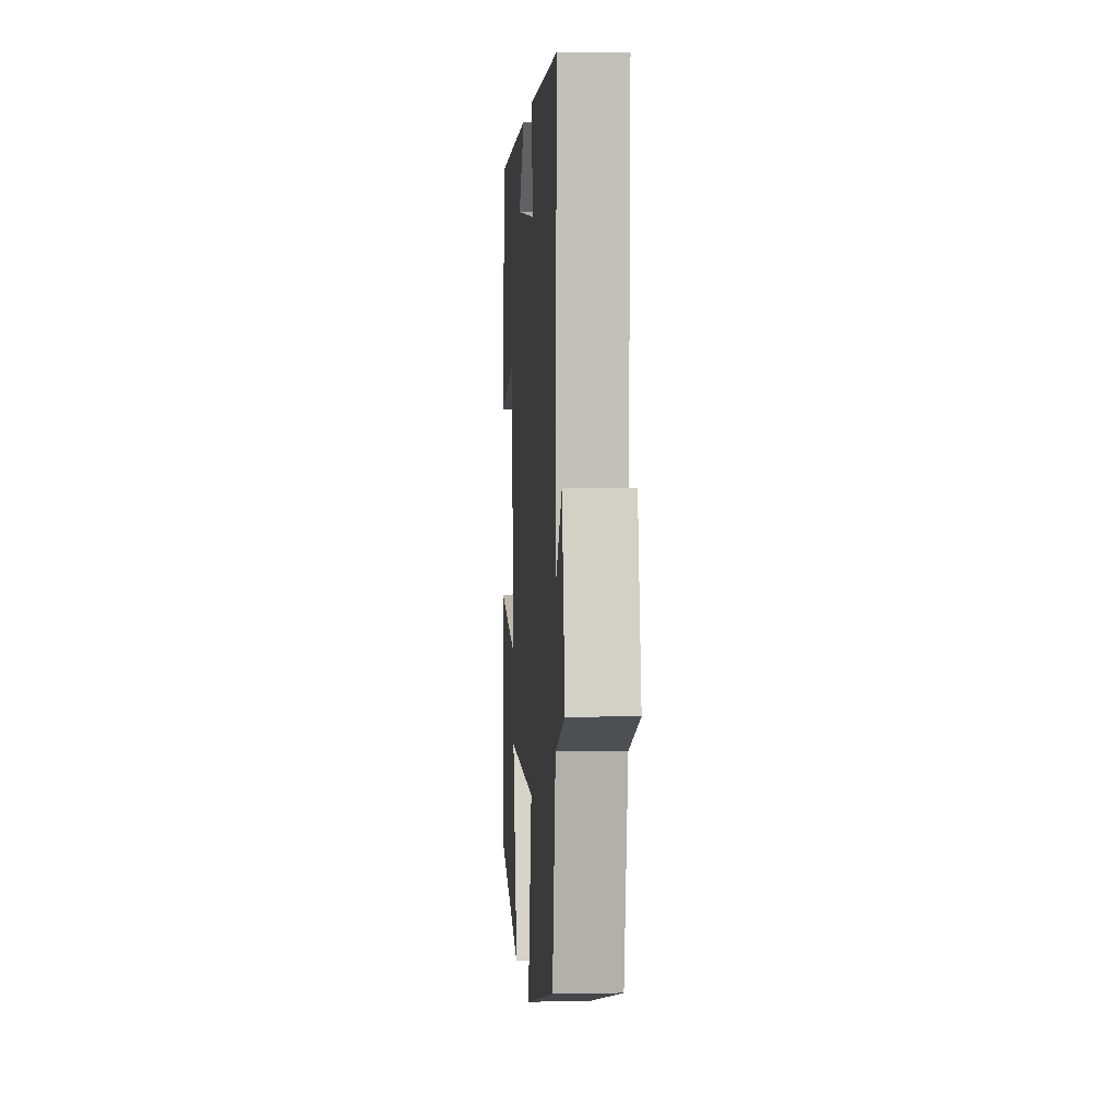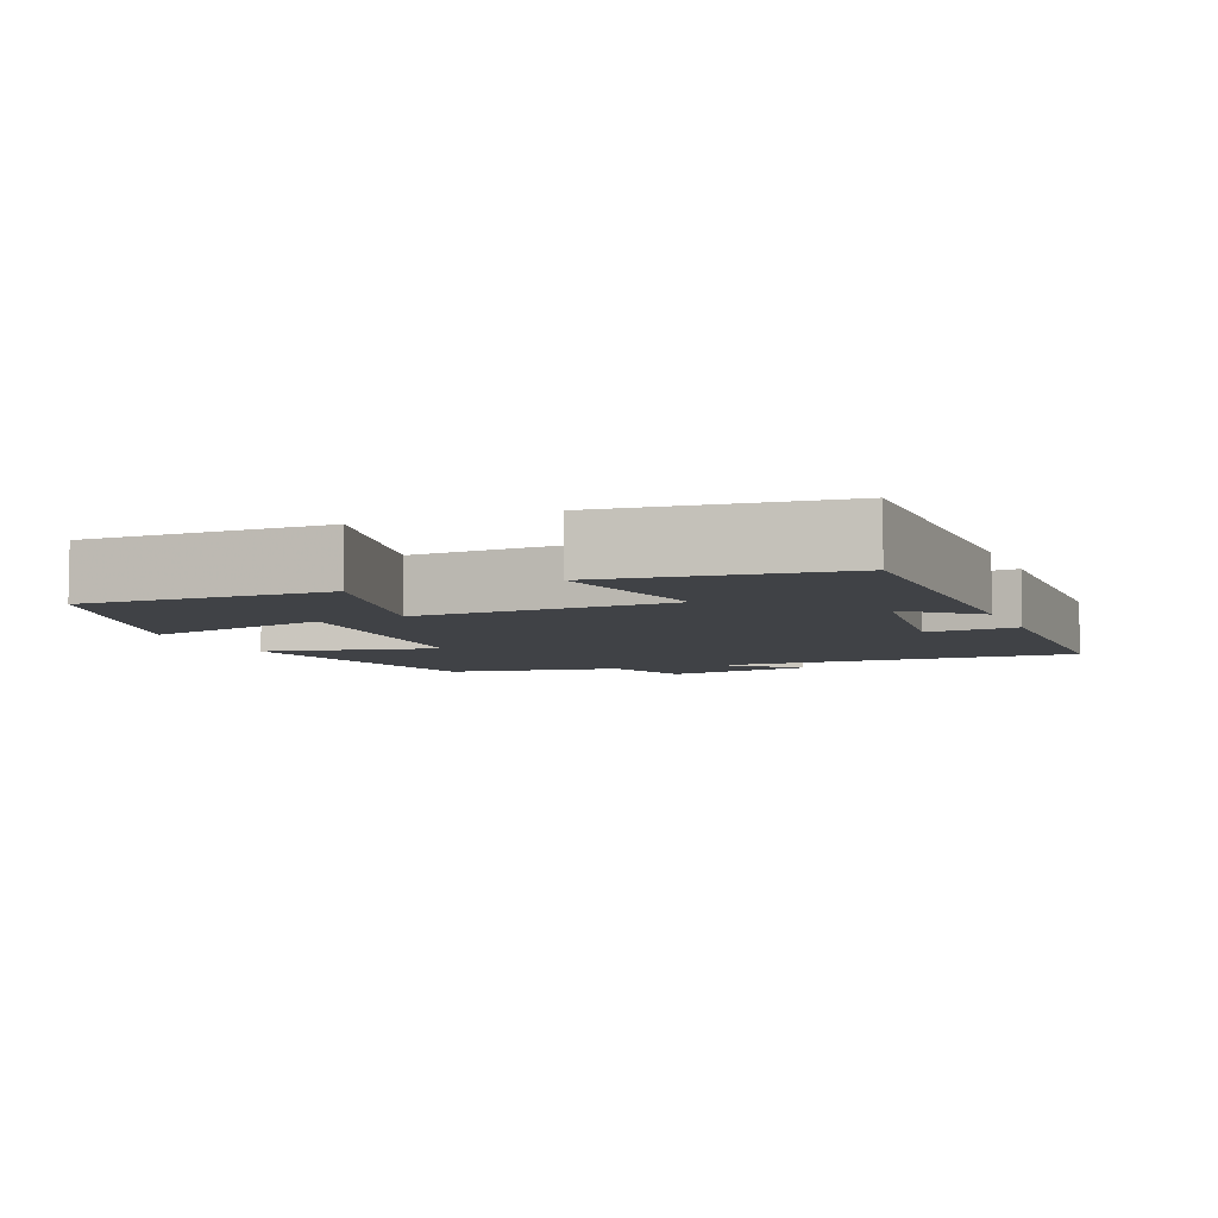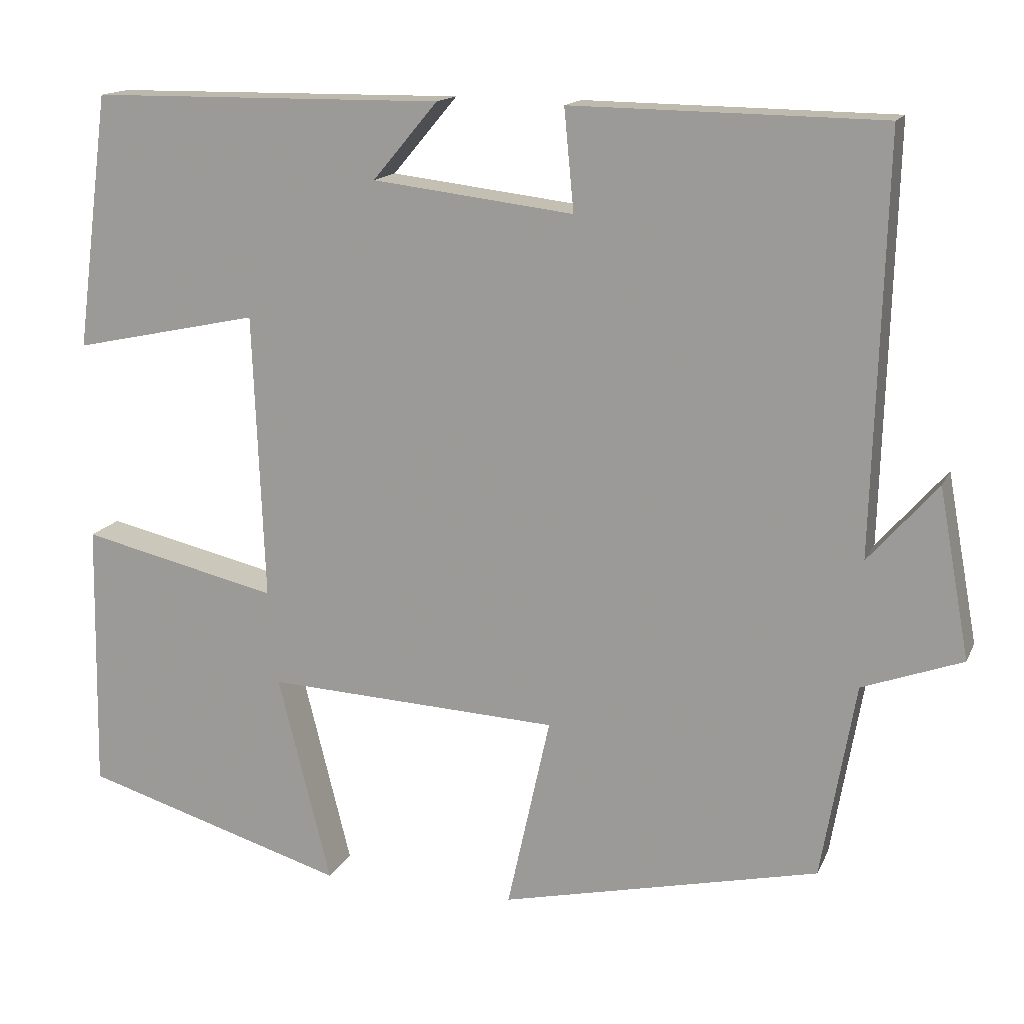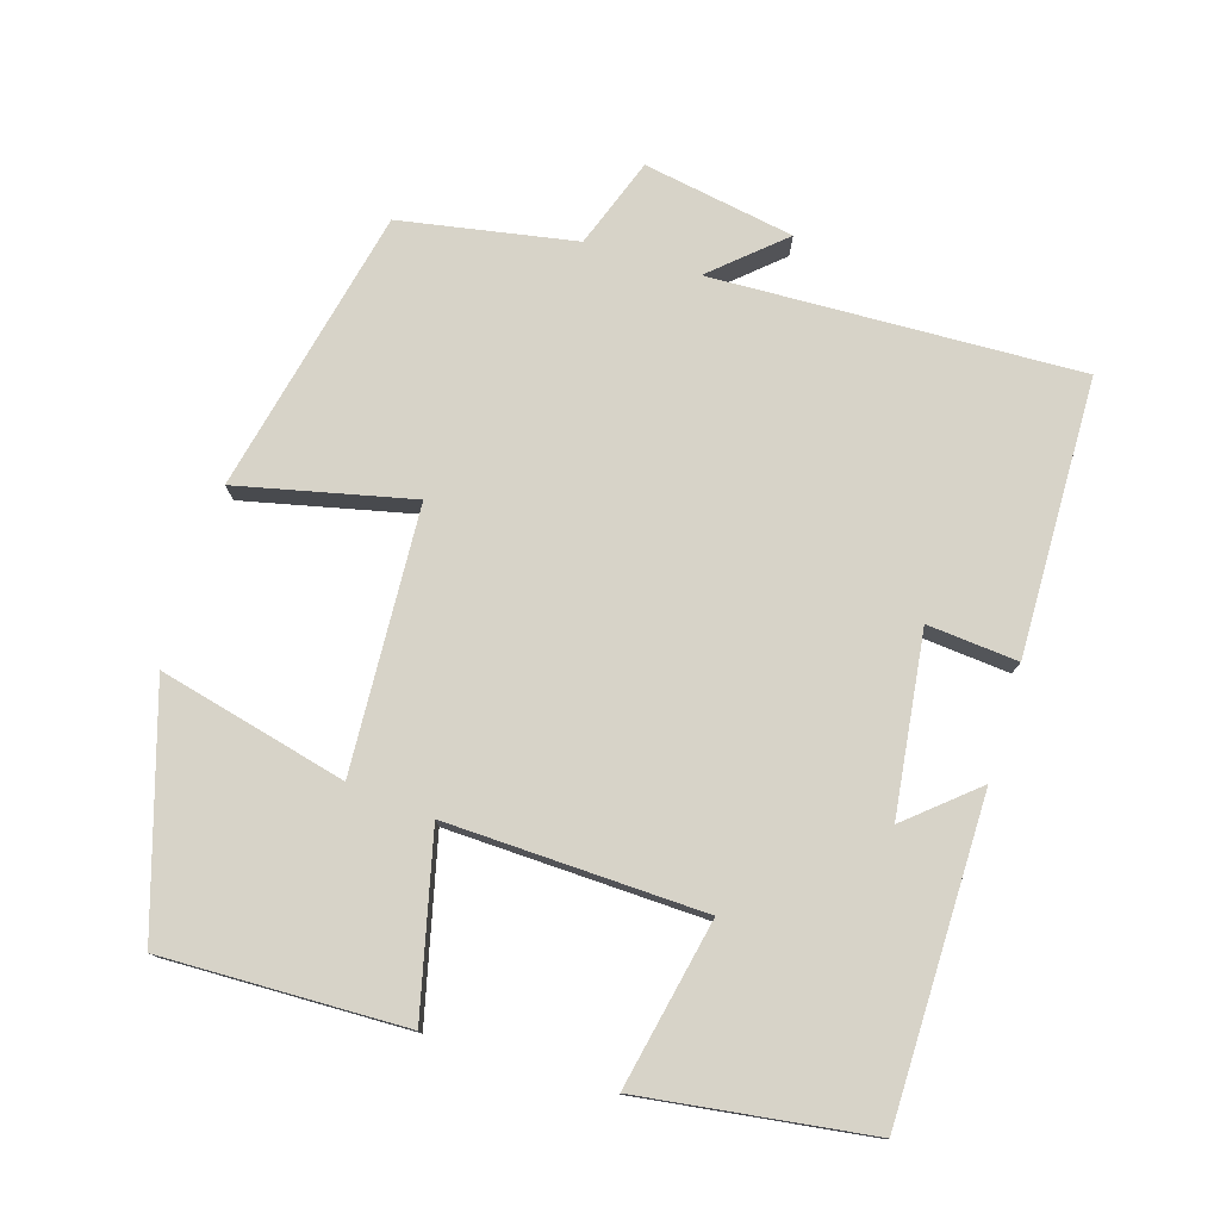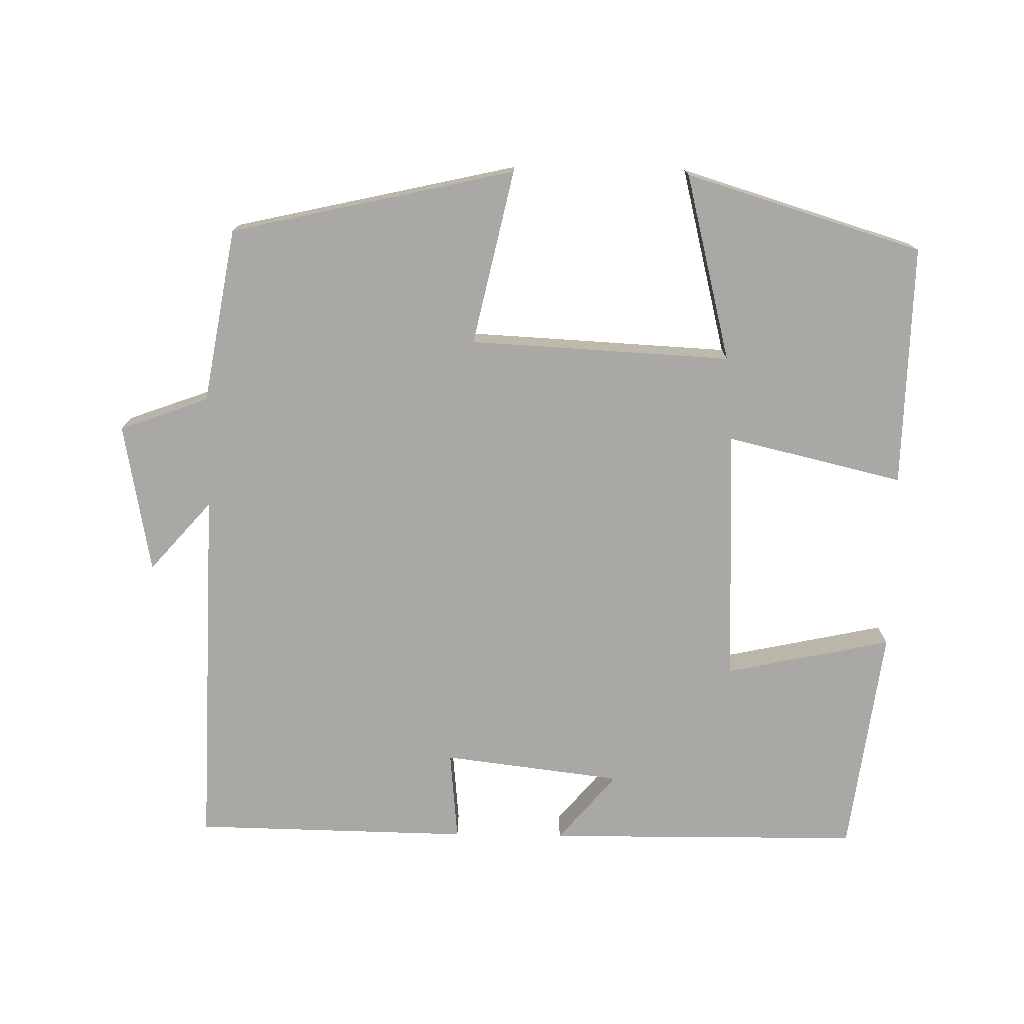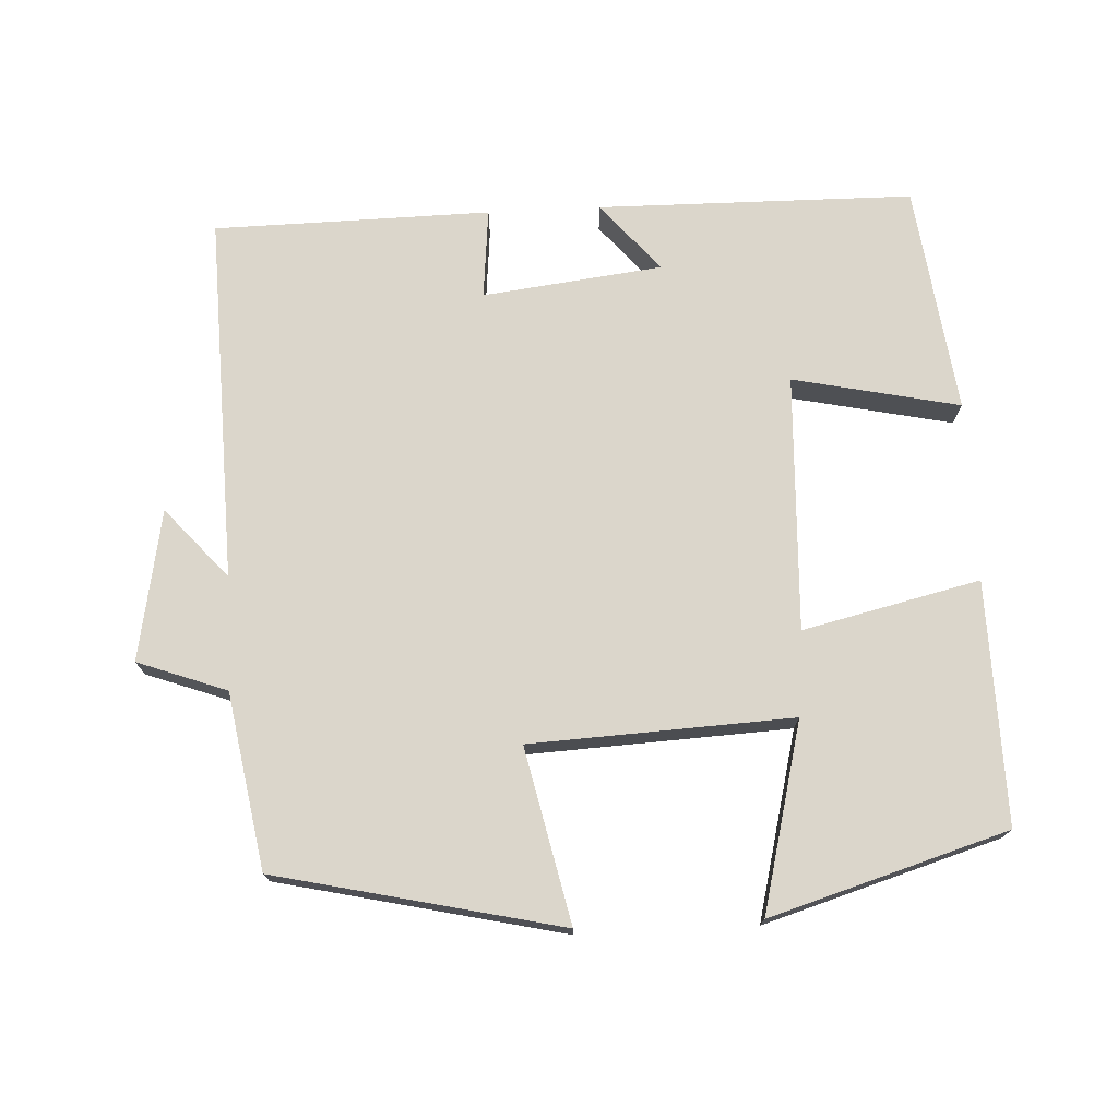
<metadata>
{"format":"obj","ext":"obj","renderer":"f3d","projection":"perspective","resolution":1024,"background":"white","views":[{"elev":2.0,"azim":85.9,"up":"+Z"},{"elev":-6.2,"azim":-67.7,"up":"+Y"},{"elev":15.0,"azim":17.9,"up":"+Z"},{"elev":77.0,"azim":-73.2,"up":"+Y"},{"elev":-75.1,"azim":179.0,"up":"+Y"},{"elev":73.6,"azim":177.2,"up":"+Y"}]}
</metadata>
<code>
v -0.506 0.07 -0.401
v -0.5 0.07 -0.067
v -0.256 0.07 -0.124
v -0.27 0.07 0.23
v -0.5 0.07 0.181
v -0.459 0.07 0.496
v -0.023 0.07 0.5
v -0.103 0.07 0.405
v 0.145 0.07 0.375
v 0.133 0.07 0.5
v 0.515 0.07 0.494
v 0.5 0.07 -0.013
v 0.585 0.07 0.084
v 0.623 0.07 -0.124
v 0.5 0.07 -0.169
v 0.458 0.07 -0.411
v 0.065 0.07 -0.5
v 0.118 0.07 -0.259
v -0.244 0.07 -0.241
v -0.179 0.07 -0.5
v -0.506 0 -0.401
v -0.5 0 -0.067
v -0.256 0 -0.124
v -0.27 0 0.23
v -0.5 0 0.181
v -0.459 0 0.496
v -0.023 0 0.5
v -0.103 0 0.405
v 0.145 0 0.375
v 0.133 0 0.5
v 0.515 0 0.494
v 0.5 0 -0.013
v 0.585 0 0.084
v 0.623 0 -0.124
v 0.5 0 -0.169
v 0.458 0 -0.411
v 0.065 0 -0.5
v 0.118 0 -0.259
v -0.244 0 -0.241
v -0.179 0 -0.5
f 19 20 1 2
f 18 19 2 3
f 15 16 17 18
f 15 18 3 4
f 12 13 14 15
f 12 15 4
f 9 10 11 12
f 8 9 12 4
f 6 7 8
f 5 6 8
f 4 5 8
f 22 21 40 39
f 23 22 39 38
f 38 37 36 35
f 24 23 38 35
f 35 34 33 32
f 24 35 32
f 32 31 30 29
f 24 32 29 28
f 28 27 26
f 28 26 25
f 28 25 24
f 1 21 22 2
f 2 22 23 3
f 3 23 24 4
f 4 24 25 5
f 5 25 26 6
f 6 26 27 7
f 7 27 28 8
f 8 28 29 9
f 9 29 30 10
f 10 30 31 11
f 11 31 32 12
f 12 32 33 13
f 13 33 34 14
f 14 34 35 15
f 15 35 36 16
f 16 36 37 17
f 17 37 38 18
f 18 38 39 19
f 19 39 40 20
f 20 40 21 1

</code>
